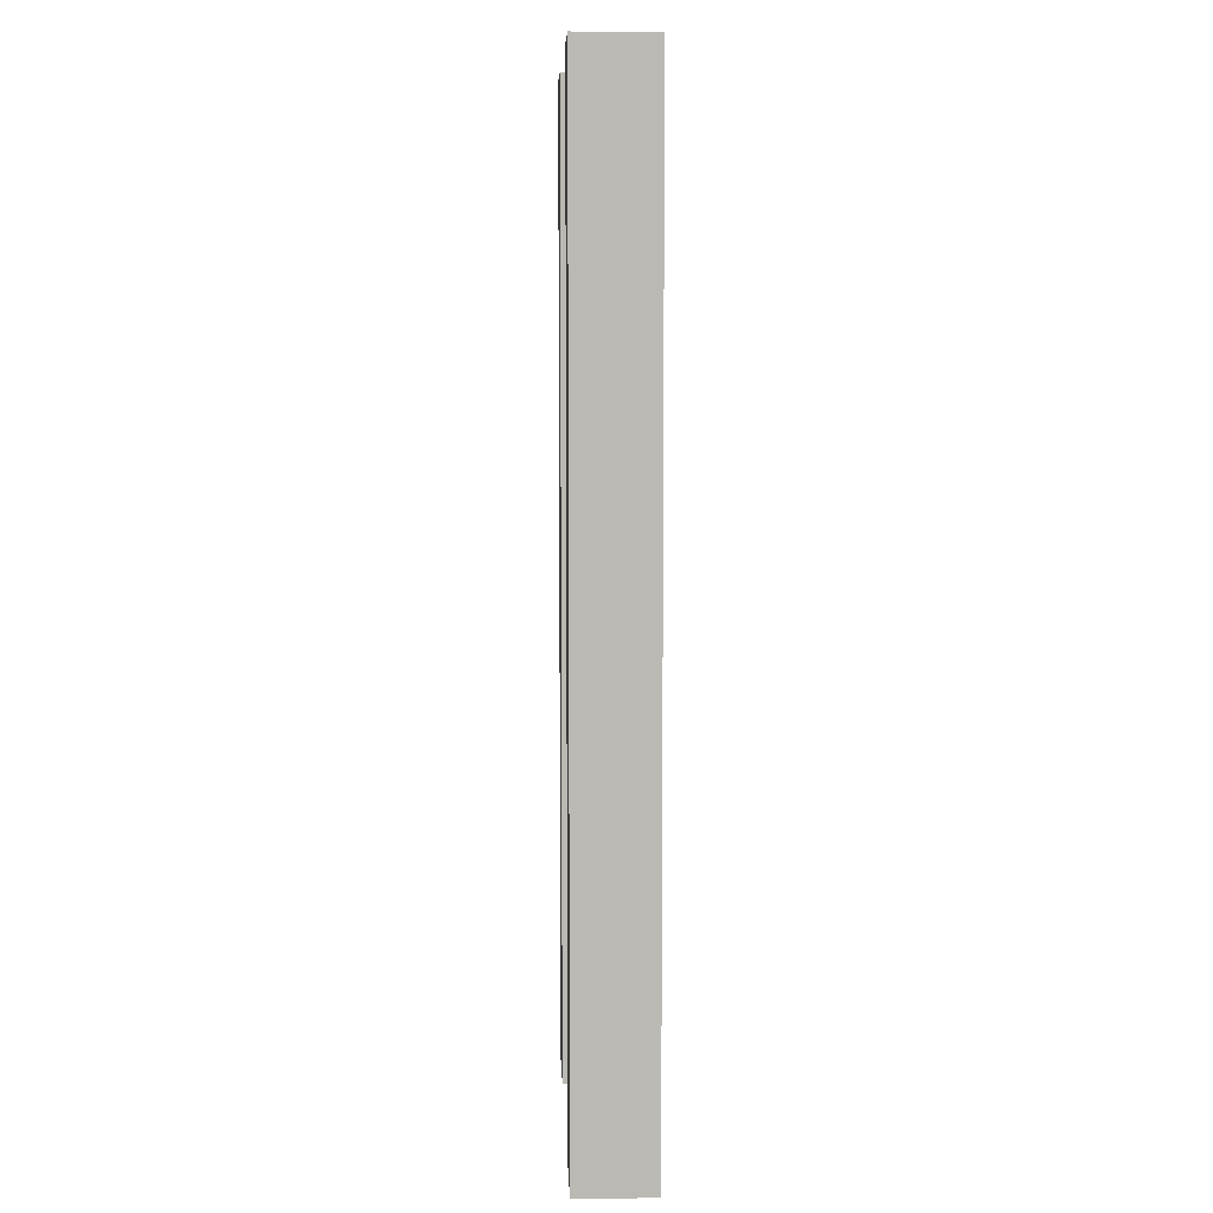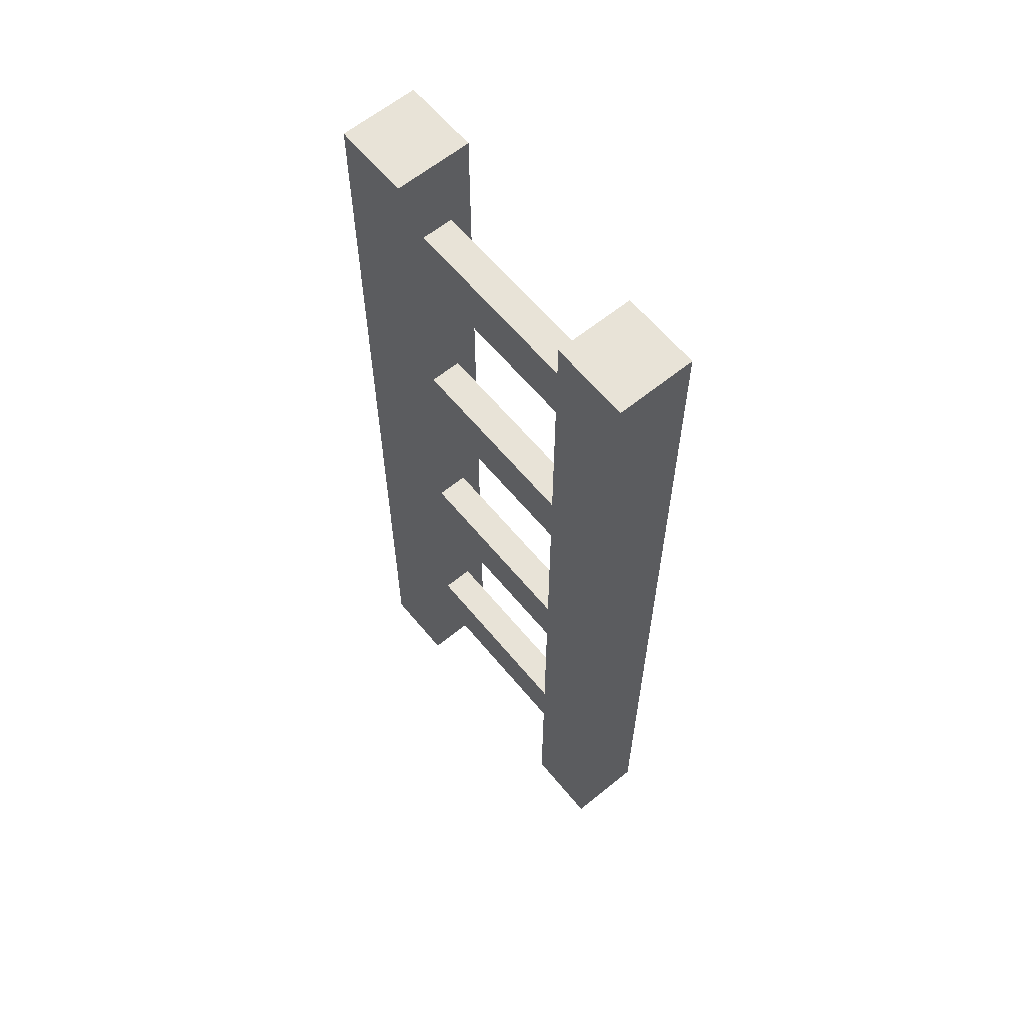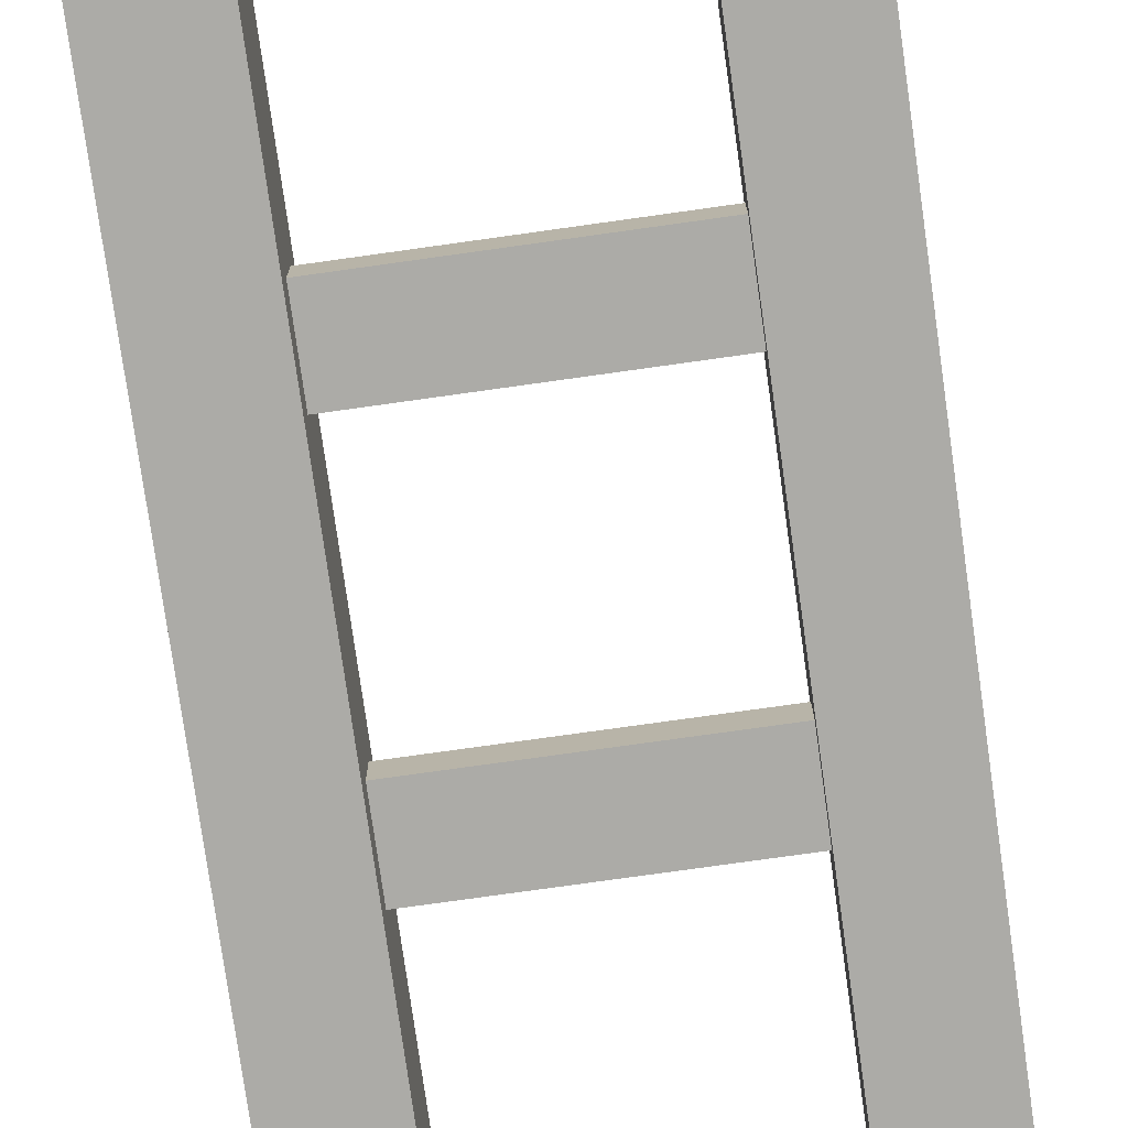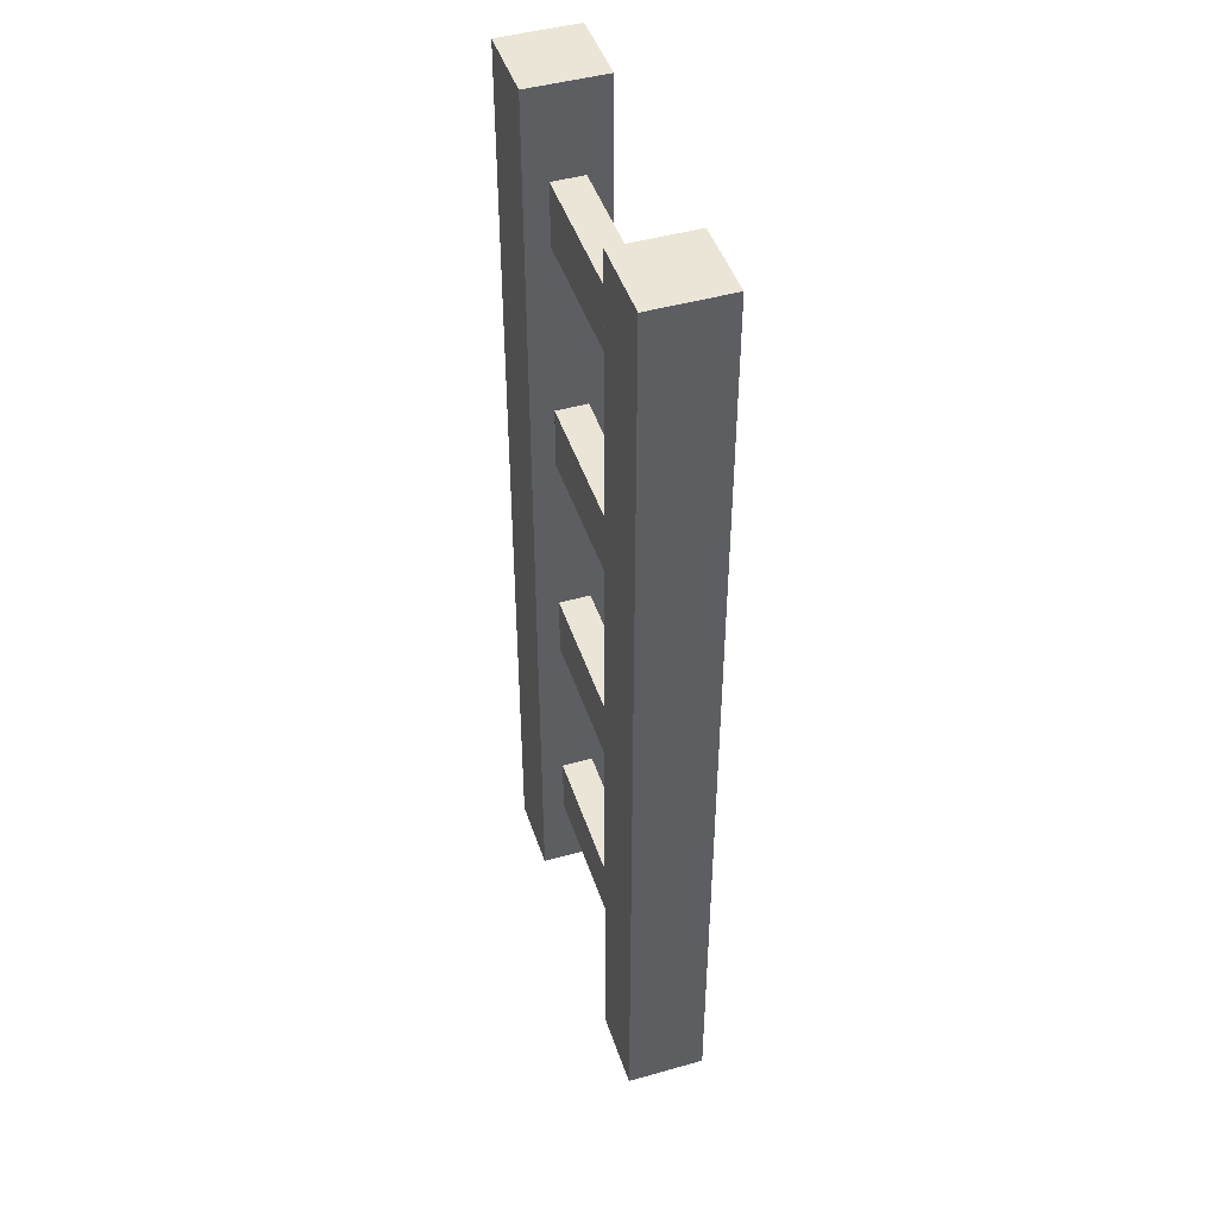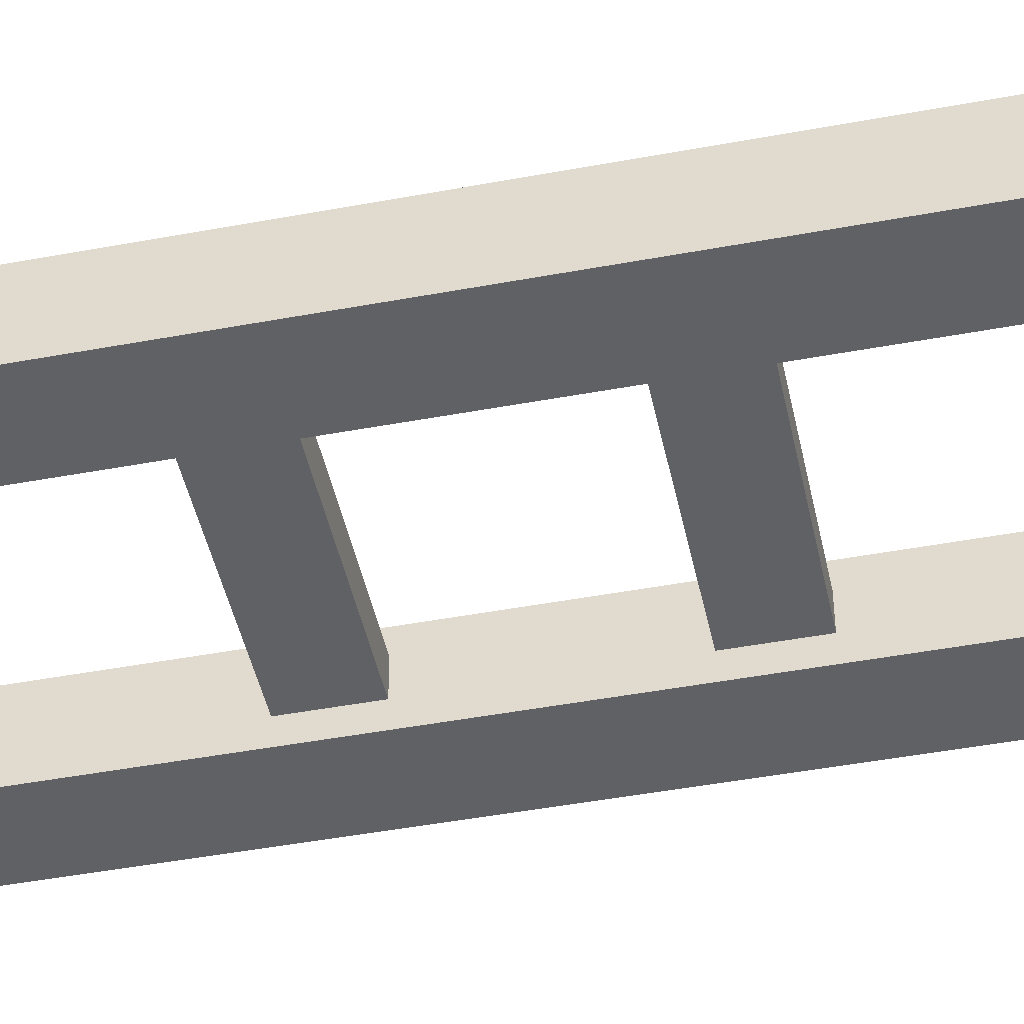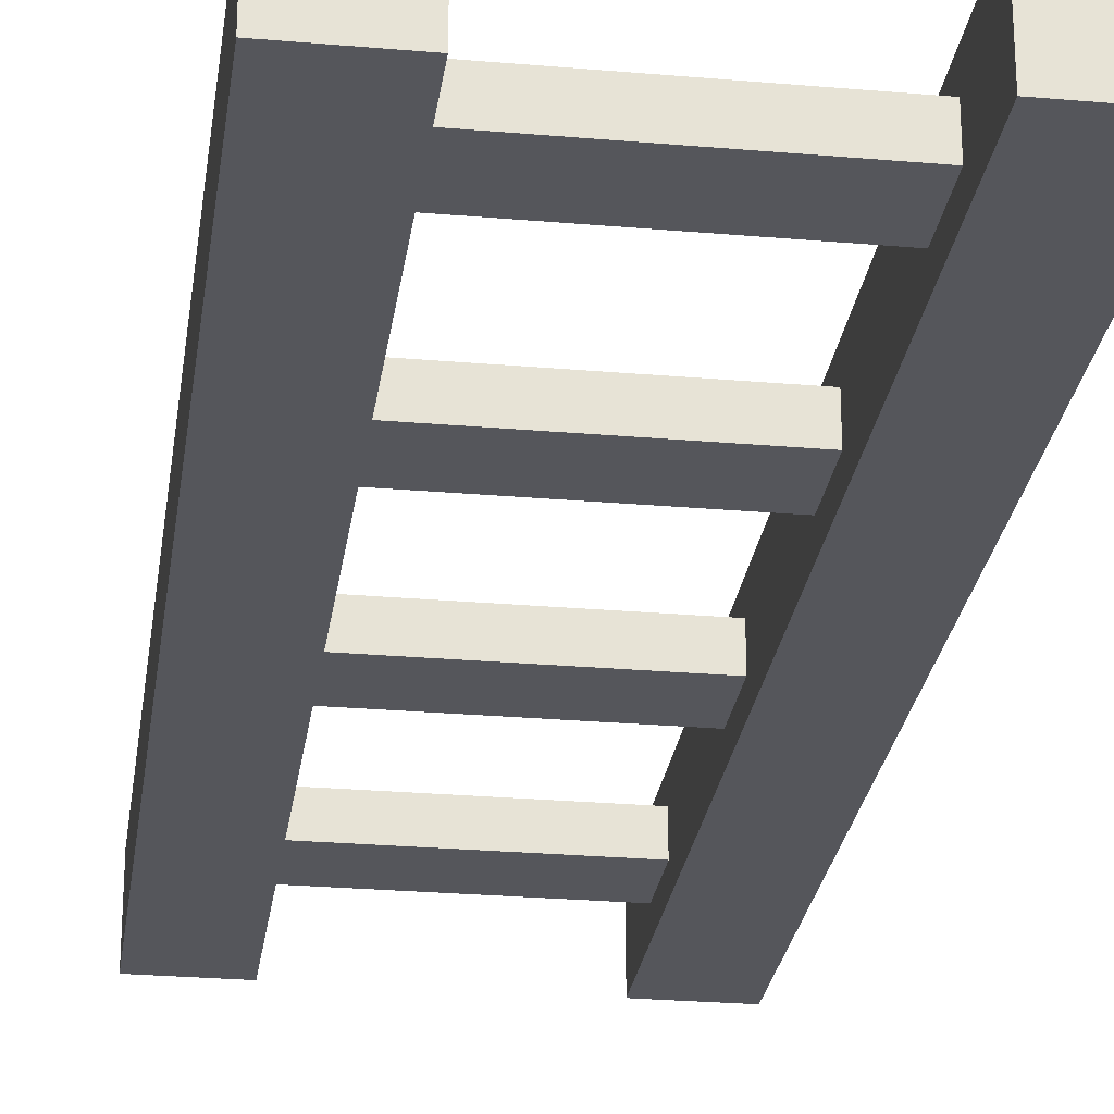
<metadata>
{"format":"obj","ext":"obj","renderer":"f3d","projection":"perspective","resolution":1024,"background":"white","views":[{"elev":7.2,"azim":-92.4,"up":"+Y"},{"elev":62.1,"azim":-129.5,"up":"+Y"},{"elev":-76.2,"azim":8.0,"up":"+Z"},{"elev":45.8,"azim":-108.0,"up":"+Y"},{"elev":-46.5,"azim":102.0,"up":"+Z"},{"elev":-26.3,"azim":-7.8,"up":"+Z"}]}
</metadata>
<code>
g ladder
v 0.11 0.9067 0.0164
v -0.11 0.9067 0.0164
v 0.11 0.9067 -0.0164
v -0.11 0.9067 -0.0164
v 0.11 0.09 0.0164
v -0.11 0.09 0.0164
v 0.11 0.1567 0.0164
v -0.11 0.1567 0.0164
v 0.11 0.59 0.0164
v -0.11 0.59 0.0164
v 0.11 0.6567 0.0164
v -0.11 0.6567 0.0164
v 0.11 0.34 0.0164
v 0.11 0.34 -0.0164
v -0.11 0.34 0.0164
v -0.11 0.34 -0.0164
v 0.11 0.09 -0.0164
v -0.11 0.09 -0.0164
v 0.11 0.59 -0.0164
v -0.11 0.59 -0.0164
v 0.11 0.4067 0.0164
v -0.11 0.4067 0.0164
v 0.11 0.6567 -0.0164
v -0.11 0.6567 -0.0164
v -0.11 0.84 -0.0164
v 0.11 0.84 -0.0164
v 0.11 0.84 0.0164
v -0.11 0.84 0.0164
v -0.11 0.4067 -0.0164
v 0.11 0.4067 -0.0164
v -0.11 0.1567 -0.0164
v 0.11 0.1567 -0.0164
v 0.19 -5.64e-18 0.04
v 0.11 -5.64e-18 0.04
v 0.19 1 0.04
v 0.11 1 0.04
v 0.19 1 -0.04
v 0.19 -5.64e-18 -0.04
v -0.19 -5.64e-18 -0.04
v -0.11 -5.64e-18 -0.04
v -0.19 1 -0.04
v -0.11 1 -0.04
v -0.19 -5.64e-18 0.04
v -0.19 1 0.04
v -0.11 -5.64e-18 0.04
v -0.11 1 0.04
v 0.11 -5.64e-18 -0.04
v 0.11 1 -0.04
f 3 2 1
f 2 3 4
f 7 6 5
f 6 7 8
f 11 10 9
f 10 11 12
f 15 14 13
f 14 15 16
f 6 17 5
f 17 6 18
f 10 19 9
f 19 10 20
f 21 15 13
f 15 21 22
f 23 12 11
f 12 23 24
f 24 19 20
f 19 24 23
f 4 26 25
f 26 4 3
f 28 26 27
f 26 28 25
f 29 14 16
f 14 29 30
f 31 17 18
f 17 31 32
f 30 22 21
f 22 30 29
f 1 28 27
f 28 1 2
f 32 8 7
f 8 32 31
f 35 34 33
f 34 35 36
f 35 38 37
f 38 35 33
f 41 40 39
f 40 41 42
f 43 41 39
f 41 43 44
f 46 43 45
f 43 46 44
f 48 38 47
f 38 48 37
f 47 17 48
f 17 47 34
f 17 34 5
f 5 34 7
f 7 34 13
f 13 34 21
f 21 34 9
f 9 34 11
f 11 34 27
f 27 34 1
f 3 48 17
f 48 3 36
f 36 3 1
f 36 1 34
f 3 17 32
f 3 32 14
f 7 14 32
f 14 7 13
f 3 14 30
f 3 30 19
f 21 19 30
f 19 21 9
f 3 19 23
f 3 23 26
f 11 26 23
f 26 11 27
f 42 4 40
f 4 42 46
f 4 46 2
f 2 46 28
f 28 46 12
f 12 46 10
f 10 46 22
f 22 46 15
f 15 46 8
f 8 46 6
f 18 40 4
f 40 18 45
f 45 18 6
f 45 6 46
f 18 4 25
f 18 25 24
f 28 24 25
f 24 28 12
f 18 24 20
f 18 20 29
f 10 29 20
f 29 10 22
f 18 29 16
f 18 16 31
f 15 31 16
f 31 15 8
f 42 44 46
f 44 42 41
f 37 36 35
f 36 37 48
f 43 40 45
f 40 43 39
f 34 38 33
f 38 34 47

</code>
